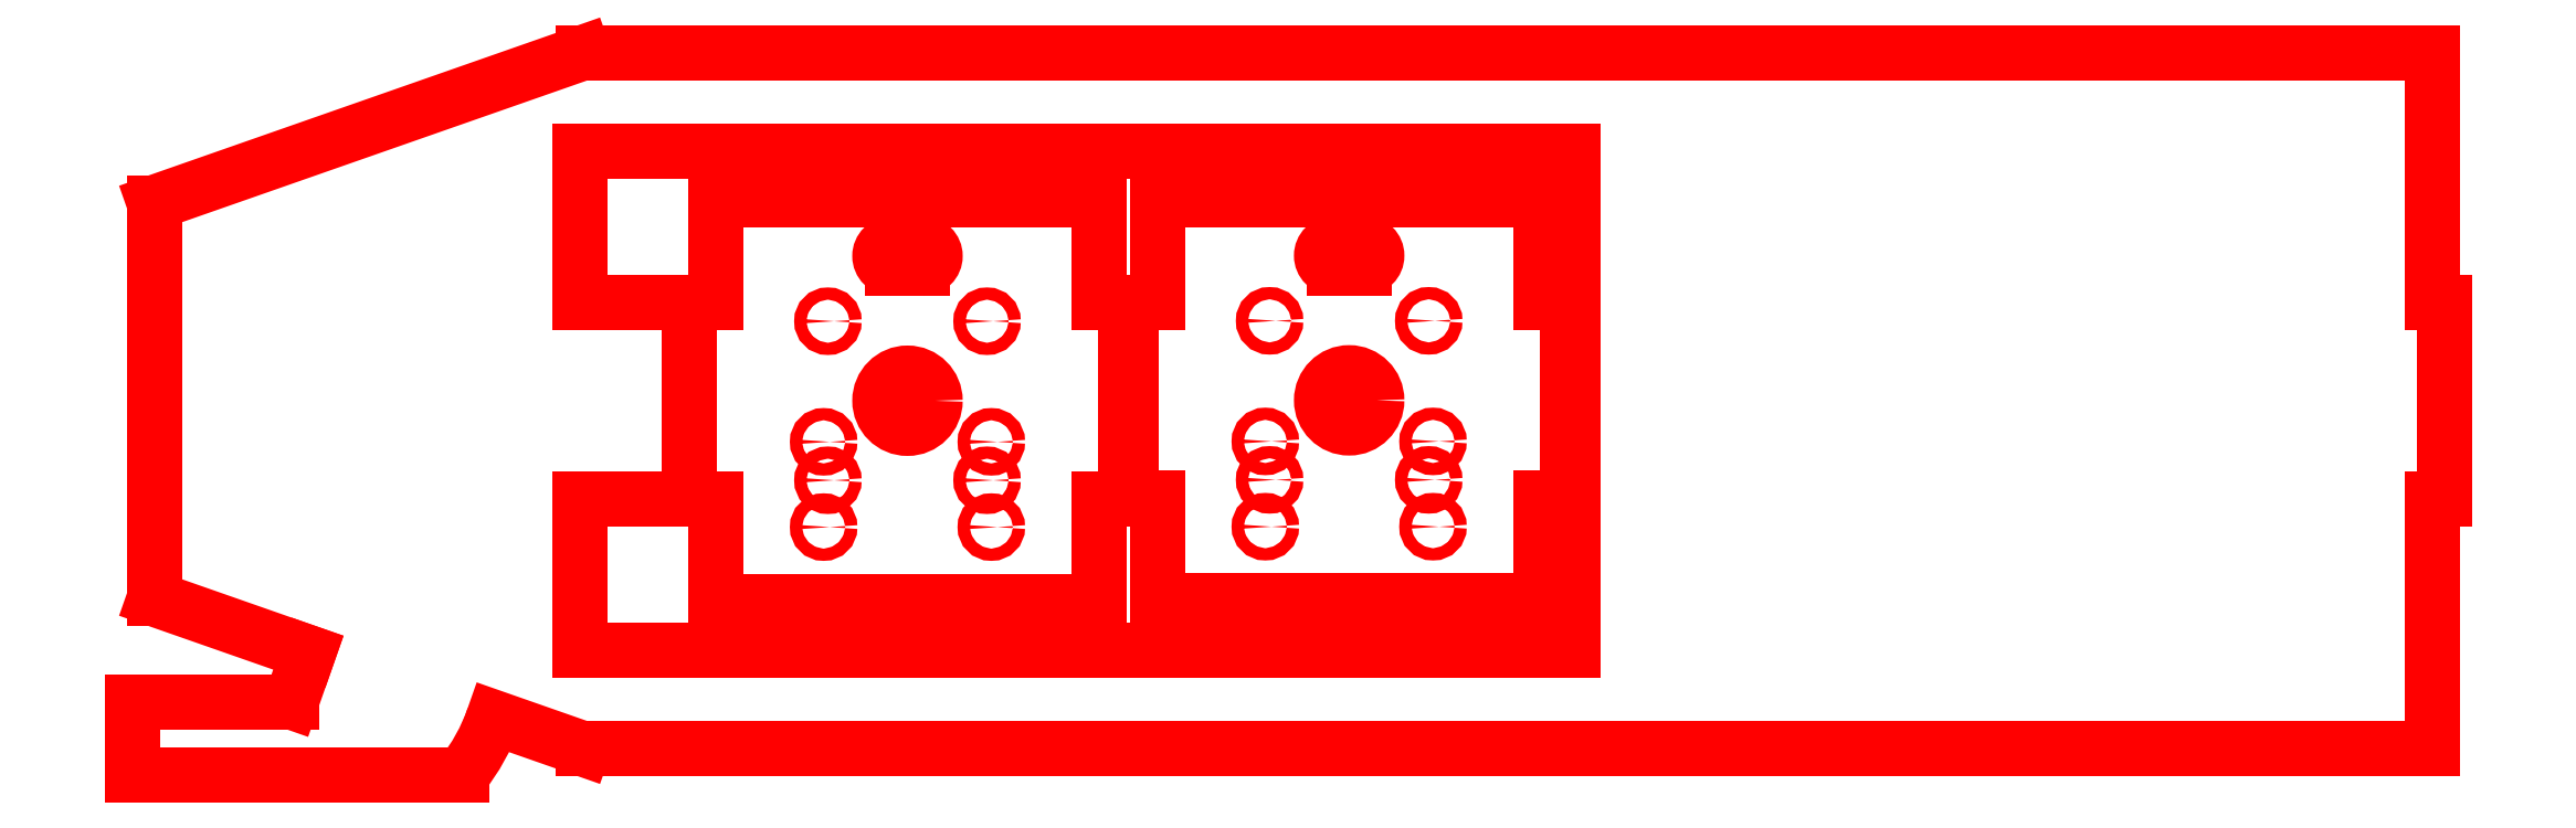
<metadata>
{"format":"dxf","ext":"dxf","renderer":"ezdxf+matplotlib","layout":"modelspace","background":"white","min_lineweight":24,"dpi":150}
</metadata>
<code>
0
SECTION
2
ENTITIES
0
LINE
8
0
10
3.856
20
4.674
30
0
11
4.767
21
4.355
31
0
0
LINE
8
0
10
14.86
20
10.45
30
0
11
4.733
21
10.45
31
0
0
LINE
8
0
10
14.86
20
10.45
30
0
11
14.86
21
5.355
31
0
0
LINE
8
0
10
4.733
20
5.355
30
0
11
14.86
21
5.355
31
0
0
LINE
8
0
10
4.733
20
6.904
30
0
11
4.733
21
5.355
31
0
0
LINE
8
0
10
5.858
20
6.904
30
0
11
4.733
21
6.904
31
0
0
LINE
8
0
10
4.733
20
8.904
30
0
11
5.858
21
8.904
31
0
0
LINE
8
0
10
4.733
20
10.45
30
0
11
4.733
21
8.904
31
0
0
LINE
8
0
10
4.767
20
4.355
30
0
11
23.61
21
4.355
31
0
0
LINE
8
0
10
23.61
20
6.904
30
0
11
23.61
21
4.355
31
0
0
LINE
8
0
10
23.73
20
6.904
30
0
11
23.61
21
6.904
31
0
0
LINE
8
0
10
23.73
20
8.904
30
0
11
23.73
21
6.904
31
0
0
LINE
8
0
10
23.61
20
8.904
30
0
11
23.73
21
8.904
31
0
0
LINE
8
0
10
23.61
20
11.45
30
0
11
23.61
21
8.904
31
0
0
LINE
8
0
10
23.61
20
11.45
30
0
11
4.767
21
11.45
31
0
0
LINE
8
0
10
4.767
20
11.45
30
0
11
0.3976
21
9.923
31
0
0
LINE
8
0
10
0.3976
20
9.923
30
0
11
0.3976
21
5.885
31
0
0
LINE
8
0
10
0.3976
20
5.885
30
0
11
1.968
21
5.335
31
0
0
LINE
8
0
10
1.968
20
5.335
30
0
11
1.793
21
4.835
31
0
0
LINE
8
0
10
1.793
20
4.835
30
0
11
0.1726
21
4.835
31
0
0
LINE
8
0
10
0.1726
20
4.835
30
0
11
0.1726
21
4.085
31
0
0
LINE
8
0
10
0.1726
20
4.085
30
0
11
3.529
21
4.085
31
0
0
ARC
8
0
10
1.968
20
5.335
30
0
40
2
50
321.3
51
340.7
0
LINE
8
0
10
6.118
20
5.858
30
0
11
10.03
21
5.858
31
0
0
LINE
8
0
10
7.916
20
9.254
30
0
11
8.229
21
9.254
31
0
0
CIRCLE
8
0
10
7.262
20
7.093
30
0
40
0.0625
0
CIRCLE
8
0
10
8.883
20
7.093
30
0
40
0.0625
0
CIRCLE
8
0
10
8.883
20
8.715
30
0
40
0.0625
0
CIRCLE
8
0
10
7.262
20
8.715
30
0
40
0.0625
0
CIRCLE
8
0
10
8.927
20
6.616
30
0
40
0.0625
0
CIRCLE
8
0
10
8.927
20
7.485
30
0
40
0.0625
0
CIRCLE
8
0
10
7.218
20
7.485
30
0
40
0.0625
0
CIRCLE
8
0
10
7.218
20
6.616
30
0
40
0.0625
0
CIRCLE
8
0
10
8.073
20
7.904
30
0
40
0.2812
0
ARC
8
0
10
7.916
20
9.379
30
0
40
0.125
50
90
51
270
0
LINE
8
0
10
7.916
20
9.504
30
0
11
8.229
21
9.504
31
0
0
ARC
8
0
10
8.229
20
9.379
30
0
40
0.125
50
270
51
90
0
LINE
8
0
10
10.03
20
6.904
30
0
11
10.03
21
5.858
31
0
0
LINE
8
0
10
10.29
20
6.904
30
0
11
10.03
21
6.904
31
0
0
LINE
8
0
10
10.29
20
6.904
30
0
11
10.29
21
8.904
31
0
0
LINE
8
0
10
10.03
20
8.904
30
0
11
10.29
21
8.904
31
0
0
LINE
8
0
10
10.03
20
8.904
30
0
11
10.03
21
9.95
31
0
0
LINE
8
0
10
6.118
20
9.95
30
0
11
10.03
21
9.95
31
0
0
LINE
8
0
10
6.118
20
8.904
30
0
11
6.118
21
9.95
31
0
0
LINE
8
0
10
6.118
20
8.904
30
0
11
5.854
21
8.904
31
0
0
LINE
8
0
10
5.854
20
8.904
30
0
11
5.854
21
6.904
31
0
0
LINE
8
0
10
5.854
20
6.904
30
0
11
6.118
21
6.904
31
0
0
LINE
8
0
10
6.118
20
6.904
30
0
11
6.118
21
5.858
31
0
0
LINE
8
0
10
10.62
20
5.862
30
0
11
14.53
21
5.862
31
0
0
LINE
8
0
10
12.42
20
9.258
30
0
11
12.73
21
9.258
31
0
0
CIRCLE
8
0
10
11.76
20
7.097
30
0
40
0.0625
0
CIRCLE
8
0
10
13.38
20
7.097
30
0
40
0.0625
0
CIRCLE
8
0
10
13.38
20
8.719
30
0
40
0.0625
0
CIRCLE
8
0
10
11.76
20
8.719
30
0
40
0.0625
0
CIRCLE
8
0
10
13.43
20
6.62
30
0
40
0.0625
0
CIRCLE
8
0
10
13.43
20
7.489
30
0
40
0.0625
0
CIRCLE
8
0
10
11.72
20
7.489
30
0
40
0.0625
0
CIRCLE
8
0
10
11.72
20
6.62
30
0
40
0.0625
0
CIRCLE
8
0
10
12.57
20
7.908
30
0
40
0.2812
0
ARC
8
0
10
12.42
20
9.383
30
0
40
0.125
50
90
51
270
0
LINE
8
0
10
12.42
20
9.508
30
0
11
12.73
21
9.508
31
0
0
ARC
8
0
10
12.73
20
9.383
30
0
40
0.125
50
270
51
90
0
LINE
8
0
10
14.53
20
6.908
30
0
11
14.53
21
5.862
31
0
0
LINE
8
0
10
14.79
20
6.908
30
0
11
14.53
21
6.908
31
0
0
LINE
8
0
10
14.79
20
6.908
30
0
11
14.79
21
8.908
31
0
0
LINE
8
0
10
14.53
20
8.908
30
0
11
14.79
21
8.908
31
0
0
LINE
8
0
10
14.53
20
8.908
30
0
11
14.53
21
9.954
31
0
0
LINE
8
0
10
10.62
20
9.954
30
0
11
14.53
21
9.954
31
0
0
LINE
8
0
10
10.62
20
8.908
30
0
11
10.62
21
9.954
31
0
0
LINE
8
0
10
10.62
20
8.908
30
0
11
10.35
21
8.908
31
0
0
LINE
8
0
10
10.35
20
8.908
30
0
11
10.35
21
6.908
31
0
0
LINE
8
0
10
10.35
20
6.908
30
0
11
10.62
21
6.908
31
0
0
LINE
8
0
10
10.62
20
6.908
30
0
11
10.62
21
5.862
31
0
0
LINE
8
0
10
3.013
20
10.89
30
0
11
1.832
21
10.89
31
0
0
ARC
8
0
10
7.066
20
8.301
30
0
40
0.5
50
270
51
0
0
LINE
8
0
10
7.066
20
7.176
30
0
11
1.719
21
7.176
31
0
0
LINE
8
0
10
5.393
20
11.11
30
0
11
3.393
21
11.11
31
0
0
LINE
8
0
10
7.566
20
8.301
30
0
11
7.566
21
9.488
31
0
0
ARC
8
0
10
7.066
20
9.488
30
0
40
0.5
50
0
51
90
0
LINE
8
0
10
7.066
20
9.988
30
0
11
1.719
21
9.988
31
0
0
ARC
8
0
10
1.719
20
9.488
30
0
40
0.5
50
90
51
180
0
LINE
8
0
10
1.219
20
8.301
30
0
11
1.219
21
9.488
31
0
0
ARC
8
0
10
1.719
20
8.301
30
0
40
0.5
50
180
51
270
0
LINE
8
0
10
7.066
20
7.801
30
0
11
1.719
21
7.801
31
0
0
ARC
8
0
10
1.719
20
6.676
30
0
40
0.5
50
90
51
180
0
LINE
8
0
10
1.219
20
2.488
30
0
11
1.219
21
6.676
31
0
0
ARC
8
0
10
1.719
20
2.488
30
0
40
0.5
50
180
51
270
0
LINE
8
0
10
7.066
20
1.988
30
0
11
1.719
21
1.988
31
0
0
ARC
8
0
10
7.066
20
2.488
30
0
40
0.5
50
270
51
0
0
LINE
8
0
10
7.566
20
2.488
30
0
11
7.566
21
6.676
31
0
0
ARC
8
0
10
7.066
20
6.676
30
0
40
0.5
50
0
51
90
0
LINE
8
0
10
5.393
20
11.24
30
0
11
5.393
21
11.11
31
0
0
LINE
8
0
10
5.393
20
11.24
30
0
11
7.941
21
11.24
31
0
0
LINE
8
0
10
7.941
20
9.738
30
0
11
7.941
21
11.24
31
0
0
LINE
8
0
10
8.143
20
9.738
30
0
11
7.941
21
9.738
31
0
0
LINE
8
0
10
8.143
20
9.738
30
0
11
8.143
21
7.738
31
0
0
LINE
8
0
10
8.143
20
7.738
30
0
11
7.941
21
7.738
31
0
0
LINE
8
0
10
7.941
20
4.738
30
0
11
7.941
21
7.738
31
0
0
LINE
8
0
10
8.143
20
4.738
30
0
11
7.941
21
4.738
31
0
0
LINE
8
0
10
8.143
20
4.738
30
0
11
8.143
21
2.738
31
0
0
LINE
8
0
10
8.143
20
2.738
30
0
11
7.941
21
2.738
31
0
0
LINE
8
0
10
7.941
20
1.238
30
0
11
7.941
21
2.738
31
0
0
LINE
8
0
10
7.941
20
1.238
30
0
11
5.393
21
1.238
31
0
0
LINE
8
0
10
5.393
20
1.238
30
0
11
5.393
21
1.363
31
0
0
LINE
8
0
10
5.393
20
1.363
30
0
11
3.393
21
1.363
31
0
0
LINE
8
0
10
3.393
20
1.363
30
0
11
3.393
21
1.238
31
0
0
LINE
8
0
10
3.393
20
1.238
30
0
11
0.8441
21
1.238
31
0
0
LINE
8
0
10
0.8441
20
1.238
30
0
11
0.8441
21
2.738
31
0
0
LINE
8
0
10
0.8441
20
2.738
30
0
11
0.6426
21
2.738
31
0
0
LINE
8
0
10
0.6426
20
2.738
30
0
11
0.6426
21
4.738
31
0
0
LINE
8
0
10
0.8441
20
4.738
30
0
11
0.6426
21
4.738
31
0
0
LINE
8
0
10
0.8441
20
4.738
30
0
11
0.8441
21
7.738
31
0
0
LINE
8
0
10
0.8441
20
7.738
30
0
11
0.6426
21
7.738
31
0
0
LINE
8
0
10
0.6426
20
7.738
30
0
11
0.6426
21
9.738
31
0
0
LINE
8
0
10
0.8441
20
9.738
30
0
11
0.6426
21
9.738
31
0
0
LINE
8
0
10
0.8441
20
9.738
30
0
11
0.8441
21
11.24
31
0
0
LINE
8
0
10
0.8441
20
11.24
30
0
11
3.393
21
11.24
31
0
0
LINE
8
0
10
3.393
20
11.11
30
0
11
3.393
21
11.24
31
0
0
LINE
8
0
10
1.832
20
10.49
30
0
11
1.832
21
10.89
31
0
0
LINE
8
0
10
3.013
20
10.49
30
0
11
1.832
21
10.49
31
0
0
LINE
8
0
10
3.013
20
10.49
30
0
11
3.013
21
10.89
31
0
0
LINE
8
0
10
18.79
20
10.79
30
0
11
20.79
21
10.79
31
0
0
ARC
8
0
10
22.28
20
7.094
30
0
40
0.25
50
235.3
51
0
0
LINE
8
0
10
18.25
20
6.53
30
0
11
19.65
21
7.503
31
0
0
ARC
8
0
10
17.31
20
9.023
30
0
40
0.25
50
55.25
51
180
0
LINE
8
0
10
19.94
20
8.614
30
0
11
21.34
21
9.588
31
0
0
CIRCLE
8
0
10
22.28
20
6.324
30
0
40
0.0625
0
CIRCLE
8
0
10
22.28
20
9.793
30
0
40
0.0625
0
CIRCLE
8
0
10
17.31
20
9.793
30
0
40
0.0625
0
CIRCLE
8
0
10
17.31
20
6.324
30
0
40
0.0625
0
LINE
8
0
10
18.79
20
5.074
30
0
11
20.79
21
5.074
31
0
0
LINE
8
0
10
22.53
20
9.023
30
0
11
22.53
21
7.094
31
0
0
ARC
8
0
10
22.28
20
9.023
30
0
40
0.25
50
0
51
124.7
0
LINE
8
0
10
20.75
20
8.264
30
0
11
22.14
21
9.229
31
0
0
ARC
8
0
10
20.89
20
8.059
30
0
40
0.25
50
124.7
51
235.3
0
LINE
8
0
10
20.75
20
7.853
30
0
11
22.14
21
6.889
31
0
0
ARC
8
0
10
18.39
20
6.324
30
0
40
0.25
50
124.7
51
270
0
LINE
8
0
10
18.39
20
6.074
30
0
11
21.2
21
6.074
31
0
0
ARC
8
0
10
21.2
20
6.324
30
0
40
0.25
50
270
51
55.25
0
LINE
8
0
10
19.94
20
7.503
30
0
11
21.34
21
6.53
31
0
0
ARC
8
0
10
19.79
20
7.298
30
0
40
0.25
50
55.25
51
124.7
0
LINE
8
0
10
17.06
20
9.023
30
0
11
17.06
21
7.094
31
0
0
ARC
8
0
10
17.31
20
7.094
30
0
40
0.25
50
180
51
304.7
0
LINE
8
0
10
17.45
20
6.889
30
0
11
18.84
21
7.853
31
0
0
ARC
8
0
10
18.7
20
8.059
30
0
40
0.25
50
304.7
51
55.25
0
LINE
8
0
10
17.45
20
9.229
30
0
11
18.84
21
8.264
31
0
0
ARC
8
0
10
21.2
20
9.793
30
0
40
0.25
50
304.7
51
90
0
LINE
8
0
10
18.39
20
10.04
30
0
11
21.2
21
10.04
31
0
0
ARC
8
0
10
18.39
20
9.793
30
0
40
0.25
50
90
51
235.3
0
LINE
8
0
10
18.25
20
9.588
30
0
11
19.65
21
8.614
31
0
0
ARC
8
0
10
19.79
20
8.819
30
0
40
0.25
50
235.3
51
304.7
0
LINE
8
0
10
18.79
20
5.324
30
0
11
18.79
21
5.074
31
0
0
LINE
8
0
10
16.31
20
5.324
30
0
11
18.79
21
5.324
31
0
0
LINE
8
0
10
16.31
20
7.324
30
0
11
16.31
21
5.324
31
0
0
LINE
8
0
10
16.04
20
7.324
30
0
11
16.31
21
7.324
31
0
0
LINE
8
0
10
16.04
20
9.324
30
0
11
16.04
21
7.324
31
0
0
LINE
8
0
10
16.31
20
9.324
30
0
11
16.04
21
9.324
31
0
0
LINE
8
0
10
16.31
20
11.57
30
0
11
16.31
21
9.324
31
0
0
LINE
8
0
10
23.28
20
11.57
30
0
11
16.31
21
11.57
31
0
0
LINE
8
0
10
23.28
20
11.57
30
0
11
23.28
21
9.324
31
0
0
LINE
8
0
10
23.28
20
9.324
30
0
11
23.54
21
9.324
31
0
0
LINE
8
0
10
23.54
20
9.324
30
0
11
23.54
21
7.324
31
0
0
LINE
8
0
10
23.54
20
7.324
30
0
11
23.28
21
7.324
31
0
0
LINE
8
0
10
23.28
20
7.324
30
0
11
23.28
21
5.324
31
0
0
LINE
8
0
10
23.28
20
5.324
30
0
11
20.79
21
5.324
31
0
0
LINE
8
0
10
20.79
20
5.324
30
0
11
20.79
21
5.074
31
0
0
LINE
8
0
10
20.79
20
10.79
30
0
11
20.79
21
11.04
31
0
0
LINE
8
0
10
20.79
20
11.04
30
0
11
18.79
21
11.04
31
0
0
LINE
8
0
10
18.79
20
11.04
30
0
11
18.79
21
10.79
31
0
0
CIRCLE
8
0
10
14.63
20
9.898
30
0
40
0.0625
0
CIRCLE
8
0
10
9.653
20
9.898
30
0
40
0.0625
0
CIRCLE
8
0
10
14.63
20
6.429
30
0
40
0.0625
0
CIRCLE
8
0
10
9.653
20
6.429
30
0
40
0.0625
0
LINE
8
0
10
10.29
20
9.902
30
0
11
11.39
21
9.139
31
0
0
ARC
8
0
10
11.65
20
9.511
30
0
40
0.4534
50
235.3
51
270
0
LINE
8
0
10
11.65
20
9.058
30
0
11
12.63
21
9.058
31
0
0
ARC
8
0
10
12.63
20
9.511
30
0
40
0.4534
50
270
51
304.7
0
LINE
8
0
10
12.89
20
9.139
30
0
11
13.99
21
9.902
31
0
0
ARC
8
0
10
13.73
20
10.27
30
0
40
0.4534
50
304.7
51
90
0
LINE
8
0
10
13.73
20
10.73
30
0
11
10.55
21
10.73
31
0
0
ARC
8
0
10
10.55
20
10.27
30
0
40
0.4534
50
90
51
235.3
0
LINE
8
0
10
9.795
20
6.994
30
0
11
10.3
21
7.341
31
0
0
ARC
8
0
10
10.19
20
7.495
30
0
40
0.1875
50
304.7
51
90
0
LINE
8
0
10
10.19
20
7.683
30
0
11
9.59
21
7.683
31
0
0
ARC
8
0
10
9.59
20
7.495
30
0
40
0.1875
50
90
51
180
0
LINE
8
0
10
9.403
20
7.495
30
0
11
9.403
21
7.199
31
0
0
ARC
8
0
10
9.653
20
7.199
30
0
40
0.25
50
180
51
304.7
0
LINE
8
0
10
13.69
20
6.635
30
0
11
12.28
21
7.608
31
0
0
ARC
8
0
10
12.14
20
7.403
30
0
40
0.25
50
55.25
51
124.7
0
LINE
8
0
10
12
20
7.608
30
0
11
10.59
21
6.635
31
0
0
ARC
8
0
10
10.74
20
6.429
30
0
40
0.25
50
124.7
51
270
0
LINE
8
0
10
10.74
20
6.179
30
0
11
13.54
21
6.179
31
0
0
ARC
8
0
10
13.54
20
6.429
30
0
40
0.25
50
270
51
55.25
0
LINE
8
0
10
14.88
20
7.199
30
0
11
14.88
21
7.495
31
0
0
ARC
8
0
10
14.69
20
7.495
30
0
40
0.1875
50
0
51
90
0
LINE
8
0
10
14.69
20
7.683
30
0
11
14.09
21
7.683
31
0
0
LINE
8
0
10
13.98
20
7.341
30
0
11
14.48
21
6.994
31
0
0
ARC
8
0
10
14.63
20
7.199
30
0
40
0.25
50
235.3
51
0
0
LINE
8
0
10
11.14
20
8.433
30
0
11
13.14
21
8.433
31
0
0
LINE
8
0
10
13.14
20
8.433
30
0
11
13.14
21
8.558
31
0
0
LINE
8
0
10
13.14
20
8.558
30
0
11
11.14
21
8.558
31
0
0
LINE
8
0
10
11.14
20
8.558
30
0
11
11.14
21
8.433
31
0
0
ARC
8
0
10
14.09
20
7.495
30
0
40
0.1875
50
90
51
235.3
0
LINE
8
0
10
8.39
20
9.429
30
0
11
8.39
21
7.429
31
0
0
LINE
8
0
10
8.39
20
7.429
30
0
11
8.591
21
7.429
31
0
0
LINE
8
0
10
8.591
20
7.429
30
0
11
8.591
21
5.303
31
0
0
LINE
8
0
10
8.591
20
5.303
30
0
11
11.14
21
5.303
31
0
0
LINE
8
0
10
11.14
20
5.303
30
0
11
11.14
21
5.179
31
0
0
LINE
8
0
10
11.14
20
5.179
30
0
11
13.14
21
5.179
31
0
0
LINE
8
0
10
13.14
20
5.179
30
0
11
13.14
21
5.303
31
0
0
LINE
8
0
10
13.14
20
5.303
30
0
11
15.69
21
5.303
31
0
0
LINE
8
0
10
15.69
20
5.303
30
0
11
15.69
21
7.429
31
0
0
LINE
8
0
10
15.69
20
7.429
30
0
11
15.89
21
7.429
31
0
0
LINE
8
0
10
15.89
20
7.429
30
0
11
15.89
21
9.429
31
0
0
LINE
8
0
10
15.89
20
9.429
30
0
11
15.69
21
9.429
31
0
0
LINE
8
0
10
15.69
20
9.429
30
0
11
15.69
21
11.48
31
0
0
LINE
8
0
10
15.69
20
11.48
30
0
11
13.14
21
11.48
31
0
0
LINE
8
0
10
13.14
20
11.48
30
0
11
13.14
21
11.68
31
0
0
LINE
8
0
10
13.14
20
11.68
30
0
11
11.14
21
11.68
31
0
0
LINE
8
0
10
11.14
20
11.68
30
0
11
11.14
21
11.48
31
0
0
LINE
8
0
10
11.14
20
11.48
30
0
11
8.591
21
11.48
31
0
0
LINE
8
0
10
8.591
20
11.48
30
0
11
8.591
21
9.429
31
0
0
LINE
8
0
10
8.591
20
9.429
30
0
11
8.39
21
9.429
31
0
0
LINE
8
0
10
3.277
20
2.431
30
0
11
3.277
21
2.167
31
0
0
LINE
8
0
10
3.239
20
5.45
30
0
11
3.239
21
5.7
31
0
0
CIRCLE
8
0
10
4.799
20
3.711
30
0
40
0.0625
0
CIRCLE
8
0
10
4.799
20
5.419
30
0
40
0.0625
0
CIRCLE
8
0
10
5.668
20
5.419
30
0
40
0.0625
0
CIRCLE
8
0
10
5.668
20
3.711
30
0
40
0.0625
0
ARC
8
0
10
2.989
20
5.45
30
0
40
0.25
50
180
51
0
0
LINE
8
0
10
2.739
20
5.45
30
0
11
2.739
21
5.7
31
0
0
ARC
8
0
10
2.989
20
5.7
30
0
40
0.25
50
0
51
180
0
LINE
8
0
10
3.277
20
2.167
30
0
11
5.277
21
2.167
31
0
0
LINE
8
0
10
5.277
20
2.431
30
0
11
5.277
21
2.167
31
0
0
LINE
8
0
10
6.784
20
2.432
30
0
11
5.277
21
2.431
31
0
0
LINE
8
0
10
6.784
20
3.565
30
0
11
6.784
21
2.432
31
0
0
LINE
8
0
10
6.784
20
3.565
30
0
11
7.034
21
3.565
31
0
0
LINE
8
0
10
7.034
20
5.565
30
0
11
7.034
21
3.565
31
0
0
LINE
8
0
10
6.784
20
5.565
30
0
11
7.034
21
5.565
31
0
0
LINE
8
0
10
6.784
20
6.698
30
0
11
6.784
21
5.565
31
0
0
LINE
8
0
10
6.784
20
6.698
30
0
11
5.277
21
6.698
31
0
0
LINE
8
0
10
5.277
20
6.698
30
0
11
5.277
21
6.963
31
0
0
LINE
8
0
10
5.277
20
6.963
30
0
11
3.277
21
6.963
31
0
0
LINE
8
0
10
3.277
20
6.698
30
0
11
3.277
21
6.963
31
0
0
LINE
8
0
10
1.927
20
6.698
30
0
11
3.277
21
6.698
31
0
0
LINE
8
0
10
1.927
20
5.565
30
0
11
1.927
21
6.698
31
0
0
LINE
8
0
10
1.927
20
5.565
30
0
11
1.726
21
5.565
31
0
0
LINE
8
0
10
1.726
20
5.565
30
0
11
1.726
21
3.565
31
0
0
LINE
8
0
10
1.927
20
3.565
30
0
11
1.726
21
3.565
31
0
0
LINE
8
0
10
1.927
20
2.432
30
0
11
1.927
21
3.565
31
0
0
LINE
8
0
10
1.927
20
2.432
30
0
11
3.277
21
2.431
31
0
0
ENDSEC
0
EOF

</code>
